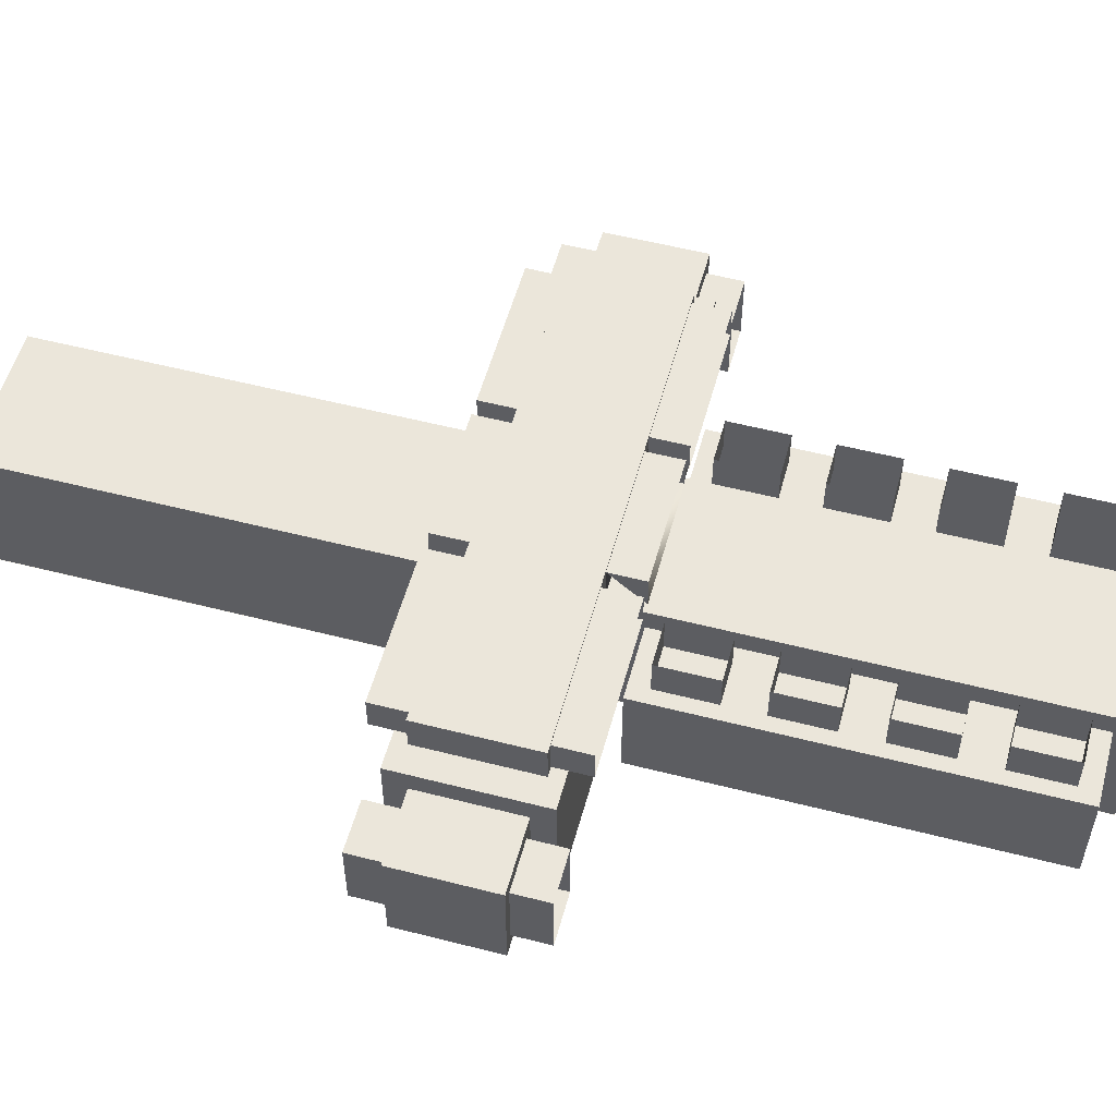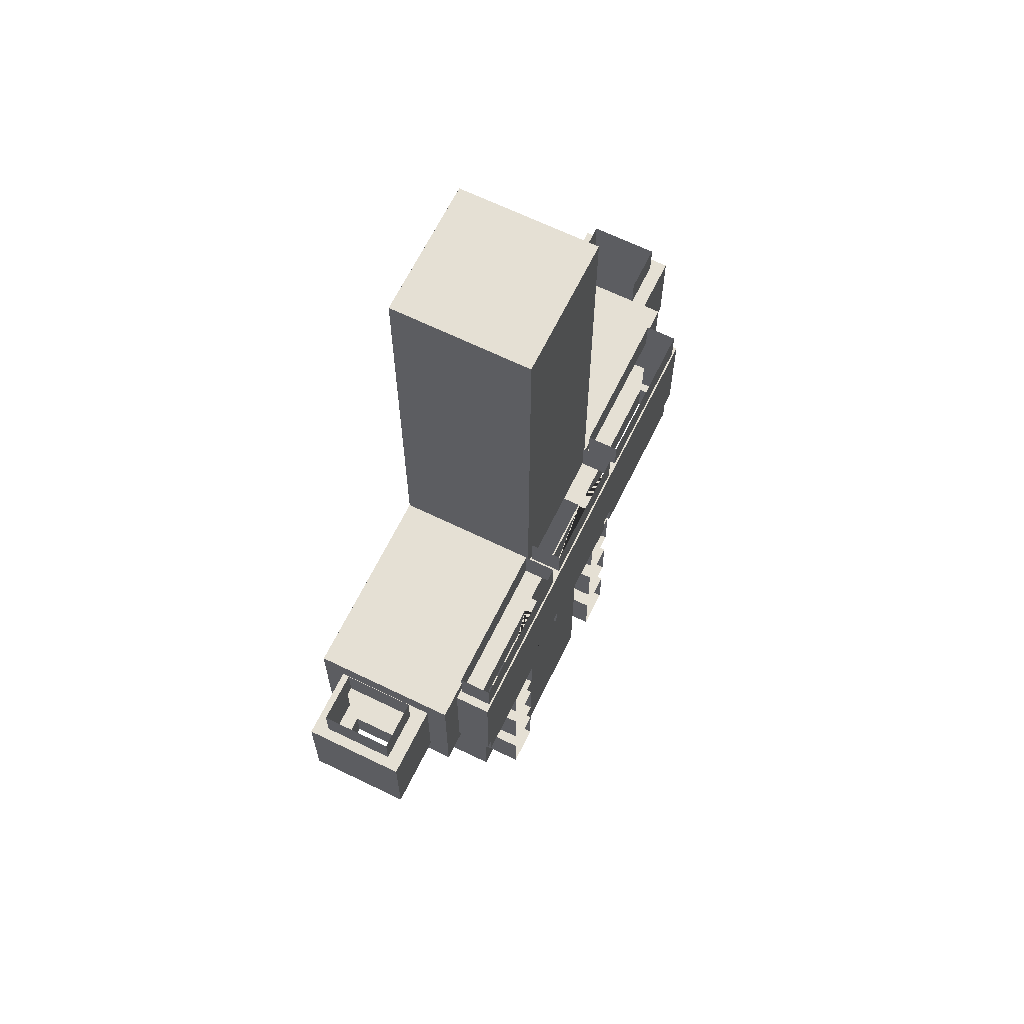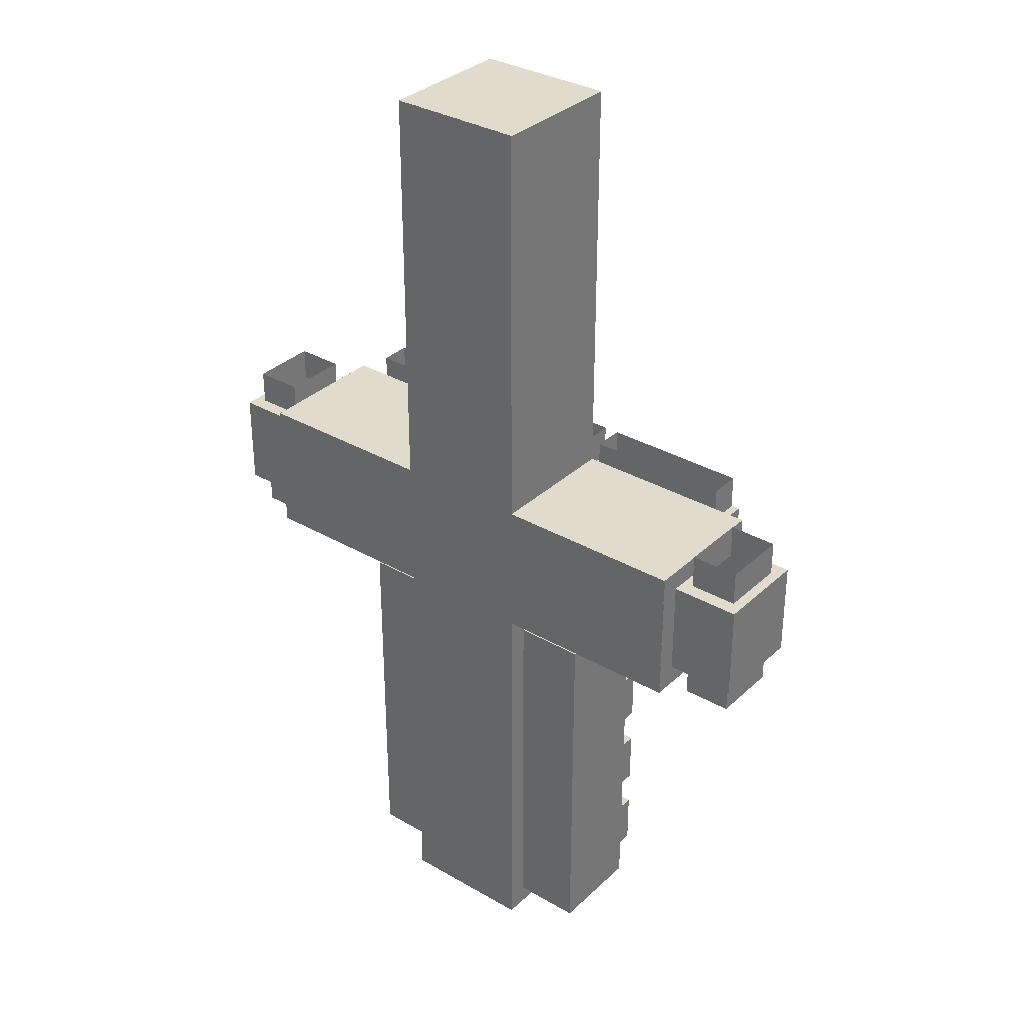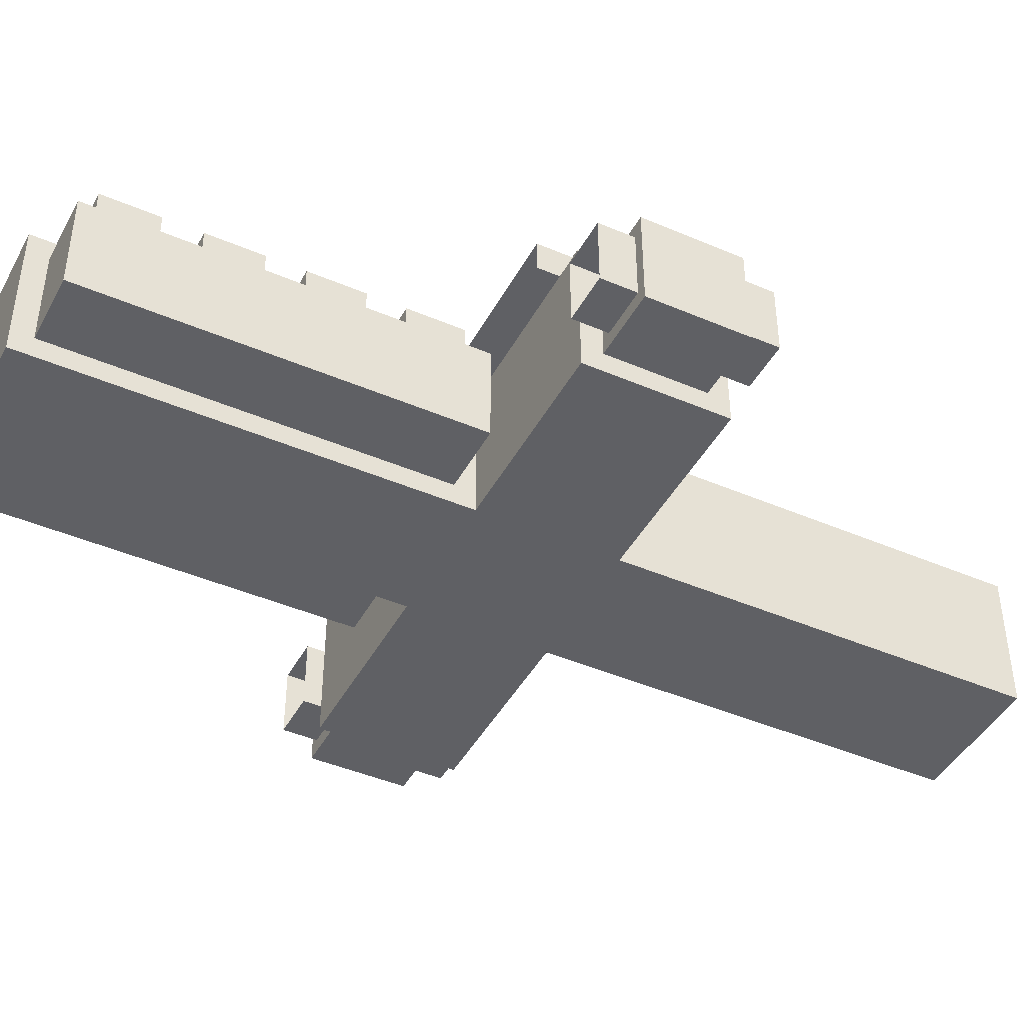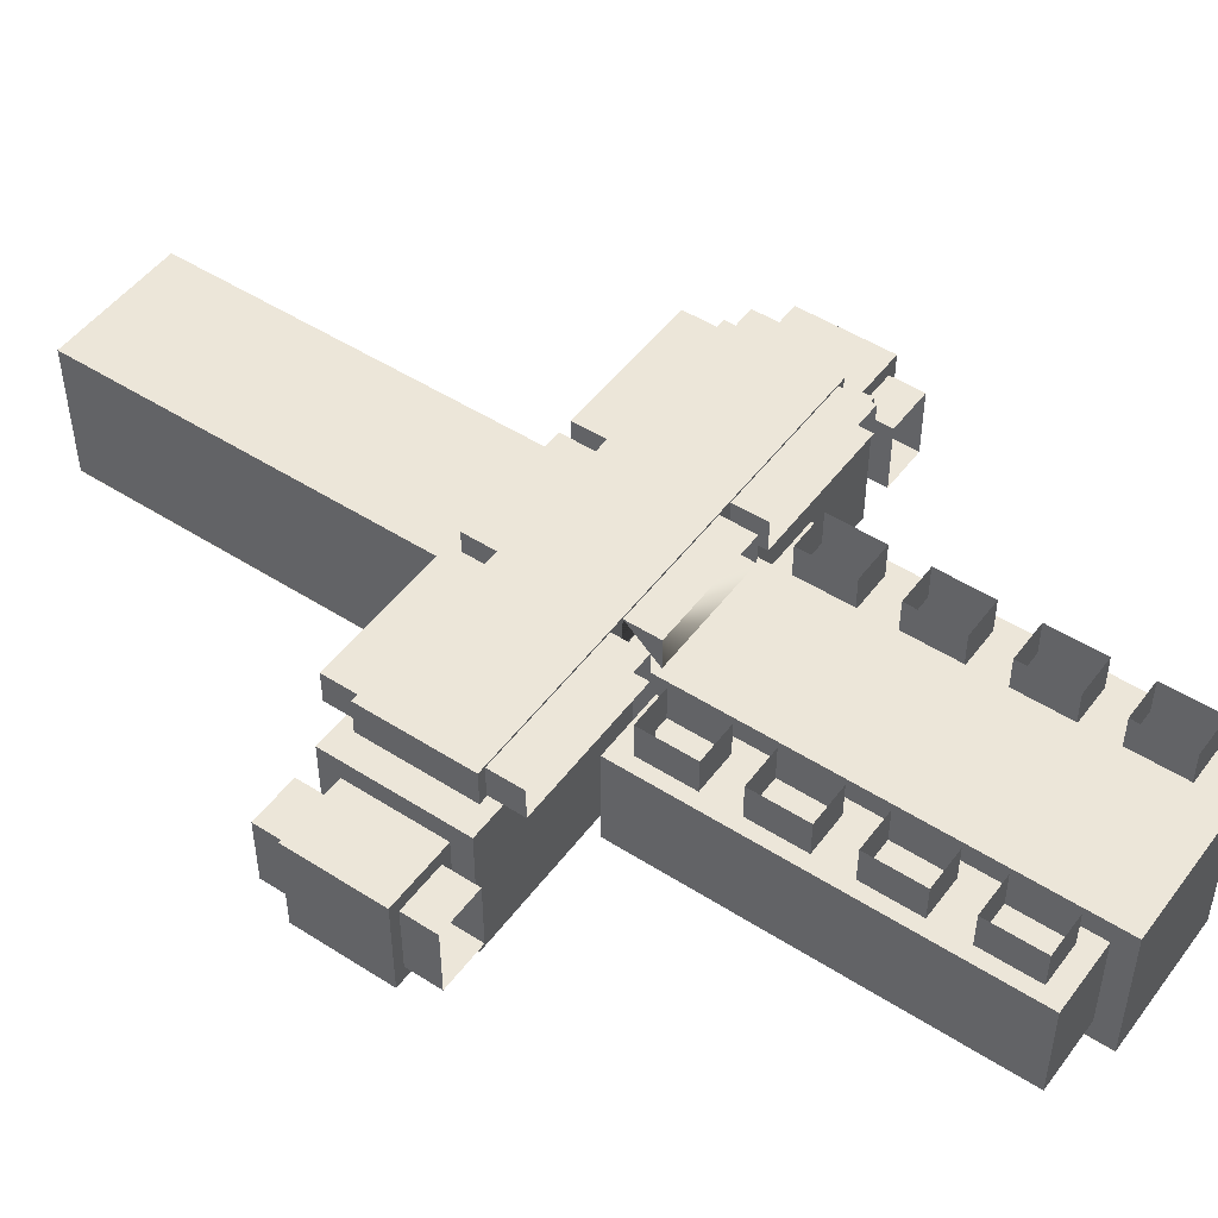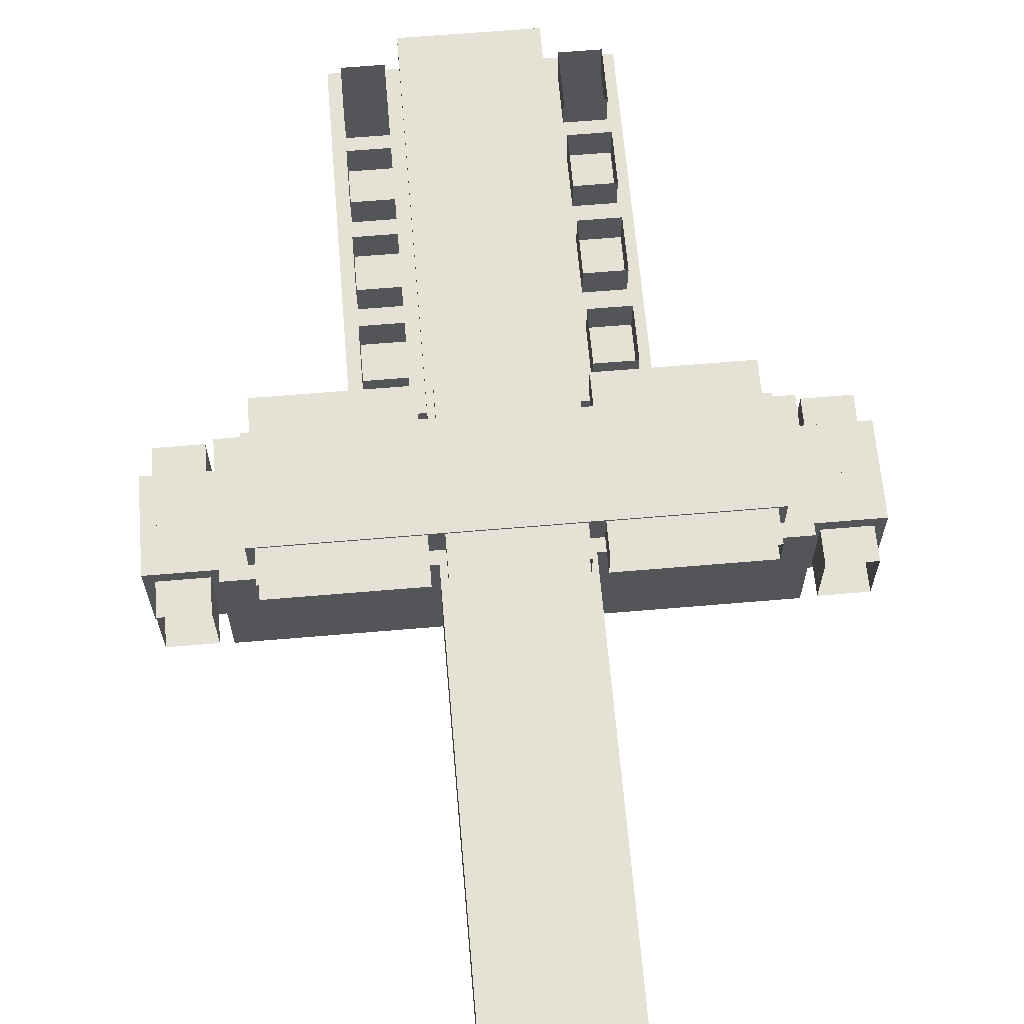
<metadata>
{"format":"obj","ext":"obj","renderer":"f3d","projection":"perspective","resolution":1024,"background":"white","views":[{"elev":54.7,"azim":105.2,"up":"+Y"},{"elev":65.7,"azim":116.1,"up":"+Z"},{"elev":33.2,"azim":38.5,"up":"+Z"},{"elev":-43.7,"azim":-116.8,"up":"+Y"},{"elev":49.4,"azim":125.3,"up":"+Y"},{"elev":64.8,"azim":-4.9,"up":"+Y"}]}
</metadata>
<code>
v -157.5 84.28 0.6095
v -141.7 84.28 33.6
v -157.5 84.28 42
v -157.5 71.68 -29.4
v -157.5 84.28 -42
v -157.5 71.68 0.6095
v -157.5 71.68 29.4
v -141.7 84.28 0.6095
v -141.7 84.28 -33.6
v -141.7 105.3 -33.6
v -141.7 84.28 -33.6
v -41.83 84.28 -42
v -41.83 84.28 -33.6
v -41.83 84.28 -33.6
v -41.83 105.3 -33.6
v -37.67 85.33 -33.6
v -41.83 105.3 -33.6
v 41.38 84.28 -33.6
v 41.38 84.28 -42
v 141.7 84.28 -33.6
v 41.38 71.68 -168
v 157.5 84.28 -42
v 41.38 84.28 -294
v 41.38 0.2796 -42
v 41.38 12.88 -54.6
v 41.38 71.68 -54.6
v 41.38 71.68 -111.3
v 74.98 71.68 -122.6
v 83.38 71.68 -111.3
v 49.78 71.68 -99.96
v 49.78 71.68 -122.6
v 49.78 71.68 -156.7
v 74.98 92.68 -122.6
v 49.78 92.68 -122.6
v 49.78 92.68 -156.7
v 74.98 92.68 -156.7
v 74.98 71.68 -156.7
v 83.38 71.68 -168
v 74.98 71.68 -213.4
v 83.38 71.68 -224.7
v 83.38 12.88 -281.4
v 83.38 12.88 -54.6
v 74.98 71.68 -179.3
v 74.98 92.68 -213.4
v 74.98 92.68 -179.3
v 49.78 71.68 -179.3
v 49.78 71.68 -213.4
v 49.78 92.68 -179.3
v 49.78 92.68 -213.4
v 41.38 71.68 -224.7
v 49.78 71.68 -236
v 74.98 71.68 -236
v 41.38 71.68 -281.4
v 41.38 0.2797 -294
v 41.38 12.88 -281.4
v 83.38 71.68 -281.4
v 49.78 71.68 -270.1
v 74.98 71.68 -270.1
v 49.78 92.68 -270.1
v 49.78 92.68 -236
v 74.98 92.68 -236
v 74.98 92.68 -270.1
v -41.83 0.2797 -294
v -41.83 0.2796 -42
v -41.83 84.28 -294
v -41.83 12.88 -281.4
v -41.83 12.88 -54.57
v -83.83 12.88 -54.57
v -41.83 71.68 -54.57
v -83.83 71.68 -54.57
v -83.83 71.68 -111.3
v -50.23 71.68 -65.91
v -75.43 71.68 -65.91
v -75.43 92.68 -65.91
v -75.43 71.68 -99.94
v -41.83 71.68 -111.3
v -50.23 71.68 -99.94
v -75.43 92.68 -99.94
v -50.23 92.68 -99.94
v -50.23 92.68 -65.91
v -41.83 71.68 -168
v -50.23 71.68 -156.7
v -50.23 71.68 -122.6
v -50.23 92.68 -156.7
v -75.43 92.68 -122.6
v -50.23 92.68 -122.6
v -75.43 71.68 -122.6
v -75.43 71.68 -156.7
v -83.83 71.68 -168
v -83.83 12.88 -281.4
v -50.23 71.68 -179.3
v -83.83 71.68 -224.7
v -75.43 71.68 -179.3
v -75.43 92.68 -179.3
v -75.43 71.68 -213.4
v -75.43 92.68 -213.4
v -41.83 71.68 -224.7
v -50.23 71.68 -213.4
v -50.23 92.68 -213.4
v -50.23 92.68 -179.3
v -41.83 71.68 -281.4
v -50.23 71.68 -236.1
v -50.23 71.68 -270.1
v -75.43 71.68 -236.1
v -75.43 71.68 -270.1
v -75.43 92.68 -236.1
v -83.83 71.68 -281.4
v -75.43 92.68 -270.1
v -50.23 92.68 -236.1
v -50.23 92.68 -270.1
v -75.43 92.68 -156.7
v -157.5 0.2796 -42
v -157.5 12.88 -29.4
v -157.5 0.2796 0.6095
v -157.5 12.88 29.4
v -157.5 0.2796 42
v -157.5 12.88 0.6095
v -199.5 12.88 0.6095
v -199.5 12.88 -29.4
v -199.5 71.68 -29.4
v -193.2 21.7 -29.4
v -163.8 21.7 -29.4
v -193.2 62.86 -50.4
v -193.2 62.86 -29.4
v -193.2 21.7 -50.4
v -163.8 21.7 -50.4
v -163.8 62.86 -50.4
v -163.8 62.86 -29.4
v -199.5 71.68 0.6095
v -199.5 12.88 29.4
v -199.5 71.68 29.4
v -193.2 62.86 29.4
v -163.8 62.86 29.4
v -193.2 62.86 50.4
v -193.2 21.7 29.4
v -193.2 21.7 50.4
v -163.8 21.7 50.4
v -163.8 21.7 29.4
v -163.8 62.86 50.4
v -41.83 0.2796 42
v -41.83 84.28 42
v -41.83 0.2795 294
v -41.83 84.28 294
v 41.38 0.2795 294
v 41.38 0.2796 42
v 41.38 84.28 294
v 41.38 84.28 42
v 141.7 84.28 33.6
v 157.5 84.28 42
v 41.38 84.28 33.6
v 46.39 85.33 33.6
v 41.38 105.3 33.6
v -41.83 84.28 33.6
v 37.22 85.33 33.6
v 37.22 104.2 33.6
v 136.7 85.33 33.6
v 136.7 104.2 54.6
v 136.7 104.2 33.6
v 136.7 85.33 54.6
v 46.39 85.33 54.6
v 46.39 104.2 54.6
v 46.39 104.2 33.6
v 141.7 105.3 33.6
v 141.7 105.3 0.6095
v 41.38 84.28 42
v 141.7 84.28 0.6095
v 157.5 84.28 0.6095
v 141.7 105.3 -33.6
v 136.7 85.33 -33.6
v 136.7 104.2 -33.6
v 41.38 105.3 -33.6
v 46.39 104.2 -33.6
v 37.22 104.2 -33.6
v 37.22 85.33 -54.6
v 37.22 85.33 -33.6
v -37.67 104.2 -33.6
v 37.22 104.2 -54.6
v -37.67 104.2 -54.6
v -37.67 85.33 -54.6
v 46.39 85.33 -33.6
v 46.39 104.2 -54.6
v 136.7 104.2 -54.6
v 136.7 85.33 -54.6
v 46.39 85.33 -54.6
v 157.5 71.68 29.4
v 157.5 71.68 0.6095
v 157.5 71.68 -29.4
v 157.5 12.88 -29.4
v 199.5 71.68 -29.4
v 193.2 62.86 -29.4
v 199.5 71.68 0.6095
v 163.8 21.7 -29.4
v 163.8 62.86 -29.4
v 193.2 62.86 -50.4
v 163.8 62.86 -50.4
v 163.8 21.7 -50.4
v 193.2 21.7 -29.4
v 193.2 21.7 -50.4
v 199.5 12.88 -29.4
v 199.5 12.88 0.6095
v 157.5 12.88 0.6095
v 199.5 12.88 29.4
v 157.5 12.88 29.4
v 157.5 0.2796 0.6095
v 157.5 0.2796 42
v 157.5 0.2796 -42
v 163.8 62.86 29.4
v 163.8 21.7 29.4
v 193.2 21.7 29.4
v 199.5 71.68 29.4
v 193.2 62.86 29.4
v 193.2 21.7 50.4
v 163.8 21.7 50.4
v 193.2 62.86 50.4
v 163.8 62.86 50.4
v 41.38 84.28 294
v -141.7 105.3 0.6095
v -41.83 105.3 33.6
v -141.7 105.3 33.6
v -136.7 104.2 33.6
v -37.67 85.33 33.6
v -37.67 104.2 33.6
v -46.82 104.2 33.6
v -46.82 85.33 33.6
v -46.82 104.2 54.6
v -136.7 104.2 54.6
v -136.7 85.33 54.6
v -46.82 85.33 54.6
v -136.7 85.33 33.6
v -37.67 85.33 54.6
v -37.67 104.2 54.6
v 37.22 104.2 54.6
v 37.22 85.33 54.6
v -41.62 0.3747 42.06
v -157.3 0.3747 42.06
v -41.62 0.3746 294.1
v 41.58 0.3746 294.1
v 41.58 0.3747 42.06
v 157.7 0.3747 42.06
v 157.7 0.3747 -41.94
v 41.58 0.3747 -41.94
v 41.58 0.3747 -293.9
v -41.62 0.3747 -293.9
v -41.62 0.3747 -41.94
v -157.3 0.3747 -41.94
v -157.3 0.3747 0.6685
v 83.38 71.68 -54.6
v 74.98 71.68 -99.96
v 74.98 71.68 -65.94
v 74.98 92.68 -99.96
v 49.78 71.68 -65.94
v 74.98 92.68 -65.94
v 49.78 92.68 -65.94
v 49.78 92.68 -99.96
v -46.82 104.2 -33.6
v -141.7 105.3 -33.6
v -136.7 104.2 -33.6
v -46.82 104.2 -54.6
v -136.7 85.33 -33.6
v -136.7 104.2 -54.6
v -136.7 85.33 -54.6
v -46.82 85.33 -54.6
v -46.82 85.33 -33.6
v 41.38 0.2796 -42
v 41.38 0.2797 -294
v -41.83 0.2797 -294
v -41.83 0.2796 -42
v -157.5 0.2796 -42
v -157.5 0.2796 0.6095
v -157.5 0.2796 42
v -41.83 0.2796 42
v -41.83 0.2795 294
v 41.38 0.2795 294
v 41.38 0.2796 42
v 157.5 0.2796 42
v 157.5 0.2796 -42
v 41.38 0.2796 -42
v 41.38 0.2797 -294
v -41.83 0.2797 -294
v -41.83 0.2796 -42
v -157.5 0.2796 -42
v -157.5 0.2796 0.6095
v -157.5 0.2796 42
v -41.83 0.2796 42
v -41.83 0.2795 294
v 41.38 0.2795 294
v 41.38 0.2796 42
v 157.5 0.2796 42
v 157.5 0.2796 -42
v -41.83 0.2796 42
v -41.83 84.28 42
v -41.83 0.2795 294
v -41.83 84.28 294
v 41.38 0.2795 294
v 41.38 0.2796 42
o stanza
f 24 54 63 64 112 114 116 140 142 144 145 205 206
f 241 242 243 244 245 246 235 234 236 237 238 239 240
f 264 265 266 267 268 269 270 271 272 273 274 275 276
f 277 278 279 280 281 282 283 284 285 286 287 288 289
f 90 107 92 89 71 70 68
f 56 41 42 247 29 38 40
f 53 56 58 57
f 50 53 57 51
f 47 46 21 50
f 32 31 27 21
f 27 30 251 26
f 26 251 249 247
f 249 248 29 247
f 29 28 37 38
f 43 39 40 38
f 56 40 52 58
f 46 43 38 21
f 39 47 50
f 27 31 28 248
f 32 21 38 37
f 248 30 27
f 51 52 40
f 40 39 50 51
f 29 248 28
f 72 69 70 73
f 76 69 72 77
f 81 76 83 82
f 97 81 91 98
f 103 101 97 102
f 103 105 107 101
f 105 104 92 107
f 92 95 93 89
f 71 89 88 87
f 70 71 75 73
f 92 104 102
f 97 98 95
f 81 88 93 91
f 76 75 87 83
f 81 82 88
f 76 77 75
f 97 95 92 102
f 89 93 88
f 87 75 71
f 164 163 152 218 219 217 10 15 171 168
f 186 187 189 191 210 185
f 166 167 149 148
f 22 167 166 20
f 22 20 18 19
f 12 19 18 14
f 5 12 14 9
f 8 1 5 9
f 3 1 8 2
f 153 141 3 2
f 147 141 153 150
f 149 147 150 148
f 6 7 131 129 120 4
f 23 21 27 19
f 24 19 26 25
f 25 55 54 24
f 55 53 23 54
f 23 53 50
f 23 50 21
f 27 26 19
f 206 204 201 188
f 206 188 187 22
f 22 187 186 167
f 186 185 149 167
f 149 185 203 205
f 201 204 205 203
f 210 191 189 199 200 202
f 168 20 166 148 163 164
f 188 199 197 192
f 188 192 193 187
f 187 193 190 189
f 189 190 197 199
f 185 210 211 207
f 203 185 207 208
f 202 203 208 209
f 211 210 202 209
f 173 177 174 179 16 175
f 170 168 171 15 14 16 176 173 175 18 180 172
f 13 17 256 257 255 263
f 201 203 202 200 199 188
f 217 219 2 8 9 10
f 129 131 130 118 119 120
f 113 119 118 130 115 117
f 3 7 6 1
f 6 4 5 1
f 5 4 113 112
f 112 113 117 114
f 117 115 116 114
f 116 115 7 3
f 115 130 135 138
f 7 115 138 133
f 131 7 133 132
f 135 130 131 132
f 134 132 133 139
f 119 121 124 120
f 4 120 124 128
f 128 122 113 4
f 122 121 119 113
f 221 153 224 223 218 222
f 162 151 150 154 155 152
f 64 63 66 67
f 69 12 64 67
f 97 65 12 81
f 63 65 101 66
f 97 101 65
f 12 69 76
f 76 81 12
f 162 158 157 161
f 170 172 181 182
f 221 222 231 230
f 162 161 160 151
f 211 214 215 207
f 124 123 127 128
f 133 138 137 139
f 165 295 294 216
f 155 154 233 232
f 11 13 263 259
f 2 219 220 229
f 141 147 146 143
f 144 142 143 146
f 214 211 209 212
f 102 104 106 109
f 10 9 11
f 9 13 11
f 91 100 99 98
f 9 14 13
f 14 15 17
f 16 179 178 176
f 66 101 107 90
f 18 175 16 14
f 14 17 13
f 163 158 162 152
f 221 230 233 154
f 135 136 137 138
f 24 206 22 19
f 12 65 23 19
f 152 155 222 218
f 251 253 252 249
f 254 30 248 250
f 249 252 250 248
f 32 35 34 31
f 28 31 34 33
f 95 96 94 93
f 105 108 106 104
f 32 37 36 35
f 142 140 141 143
f 37 28 33 36
f 67 66 90 68
f 251 30 254 253
f 148 156 158 163
f 88 82 84 111
f 12 5 112 64
f 15 256 17
f 26 247 42 25
f 86 83 87 85
f 43 45 44 39
f 46 48 45 43
f 147 145 144 146
f 47 49 48 46
f 82 83 86 84
f 100 91 93 94
f 87 88 111 85
f 47 39 44 49
f 141 234 235 3
f 98 99 96 95
f 263 255 258 262
f 168 170 169 20
f 224 229 227 228
f 229 220 226 227
f 18 20 169 180
f 172 180 184 181
f 190 194 198 197
f 207 215 213 208
f 56 53 55 41
f 220 223 225 226
f 292 290 291 293
f 11 259 257 256
f 57 59 60 51
f 224 228 225 223
f 58 62 59 57
f 218 223 220 219
f 52 51 60 61
f 62 58 52 61
f 180 169 183 184
f 151 160 159 156
f 153 221 154 150
f 150 151 156 148
f 212 209 208 213
f 176 178 177 173
f 197 198 196 192
f 122 128 127 126
f 25 42 41 55
f 23 65 63 54
f 10 11 256
f 124 121 125 123
f 122 126 125 121
f 145 147 149 205
f 69 67 68 70
f 135 132 134 136
f 103 102 109 110
f 257 260 258 255
f 193 192 196 195
f 80 72 73 74
f 75 78 74 73
f 259 263 262 261
f 2 229 224 153
f 193 195 194 190
f 77 79 78 75
f 15 10 256
f 158 156 159 157
f 77 72 80 79
f 105 103 110 108
f 259 261 260 257
f 169 170 182 183
f 222 155 232 231

</code>
